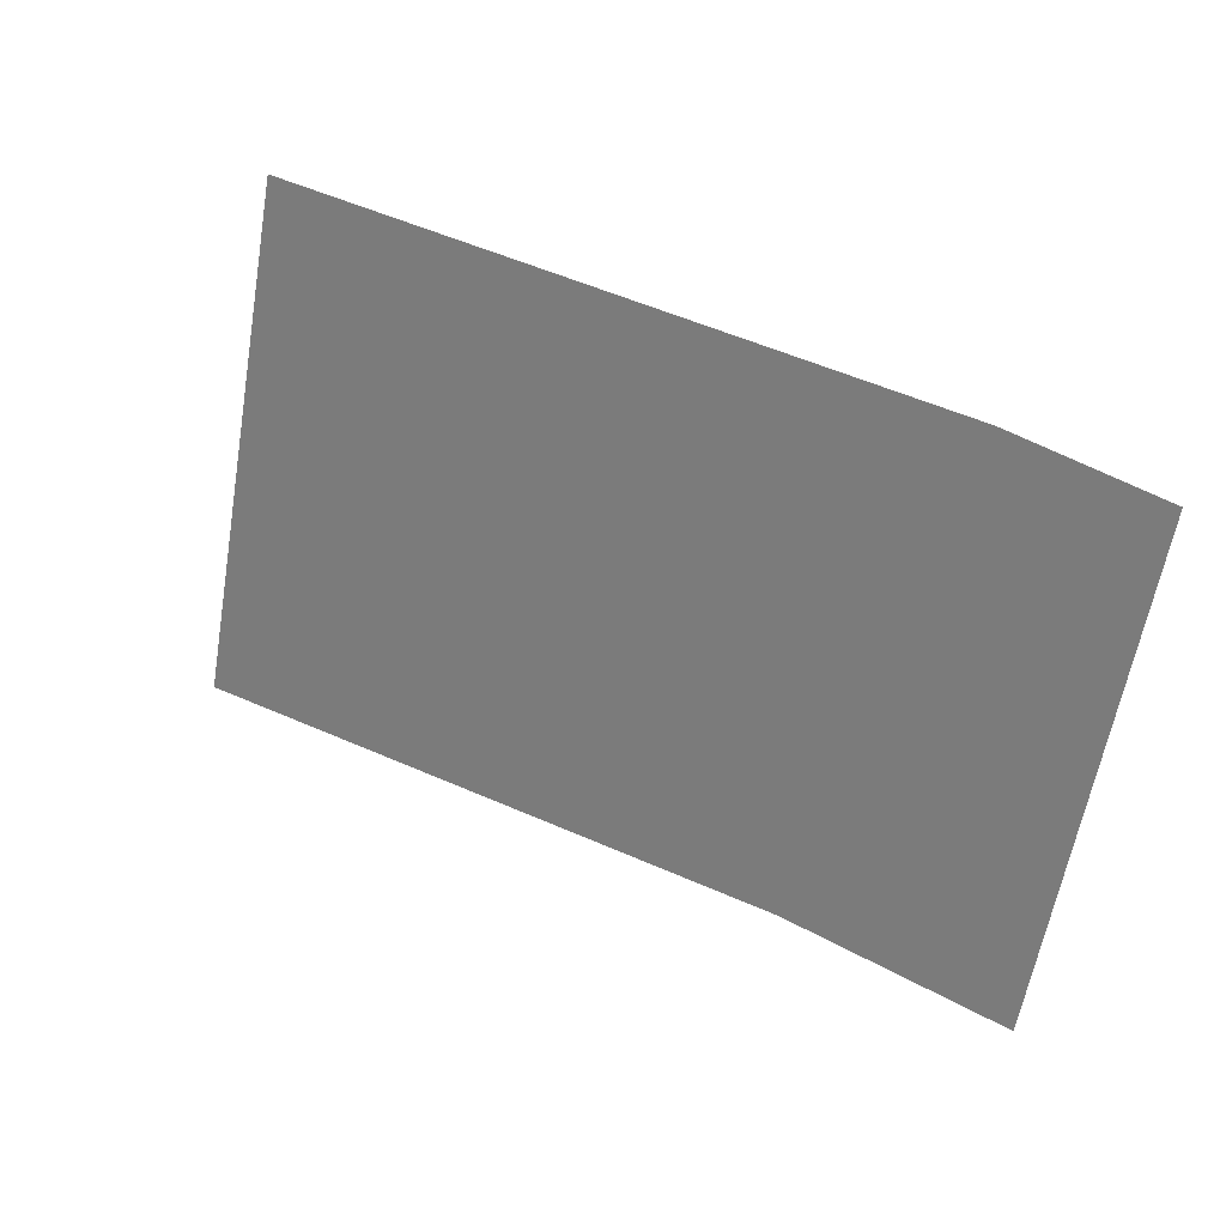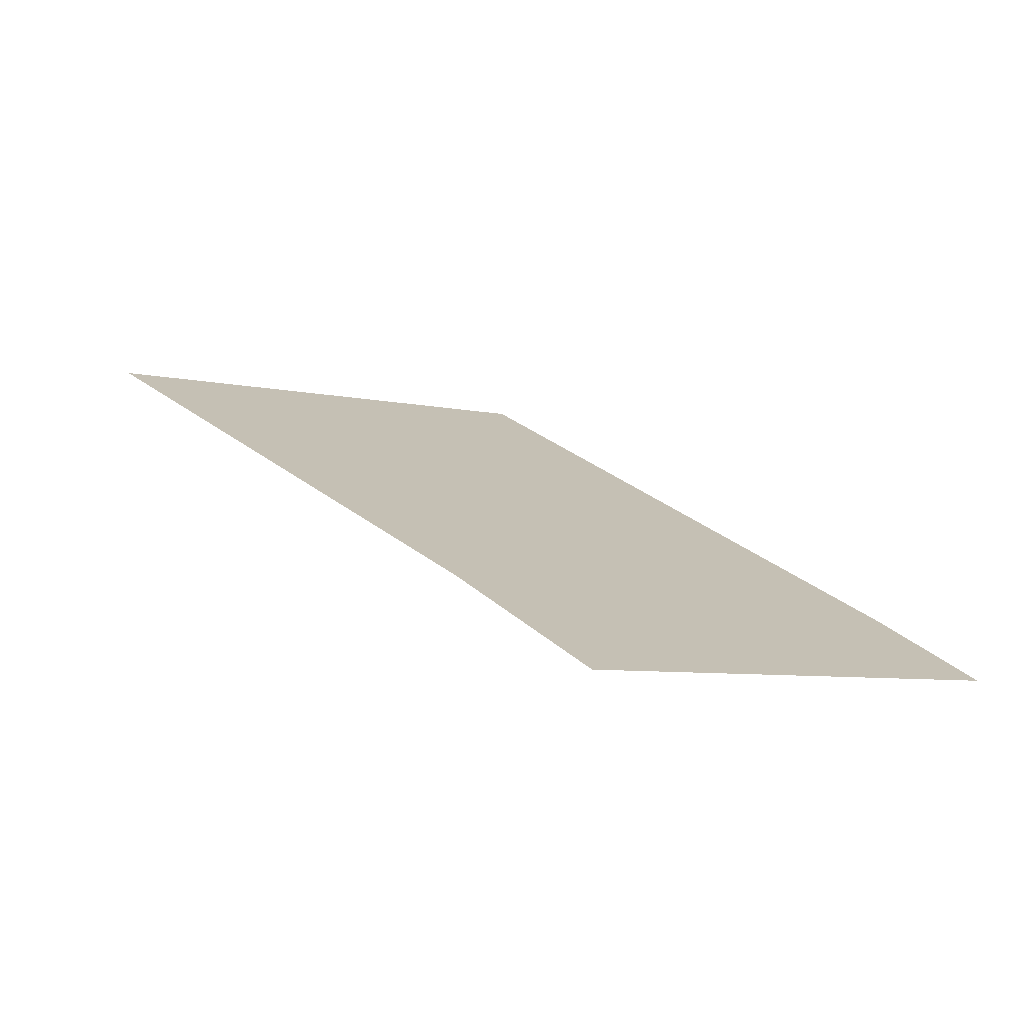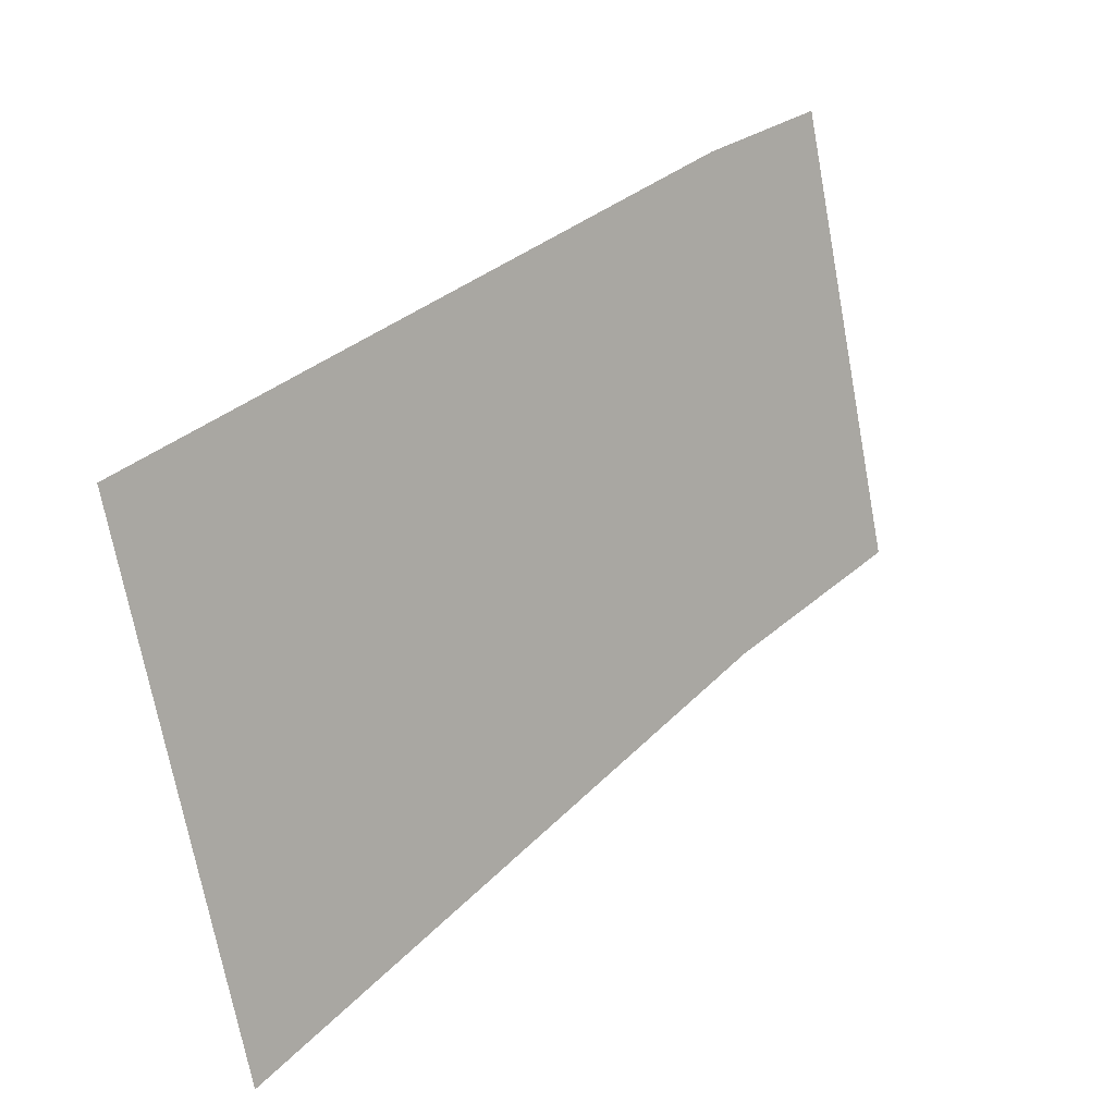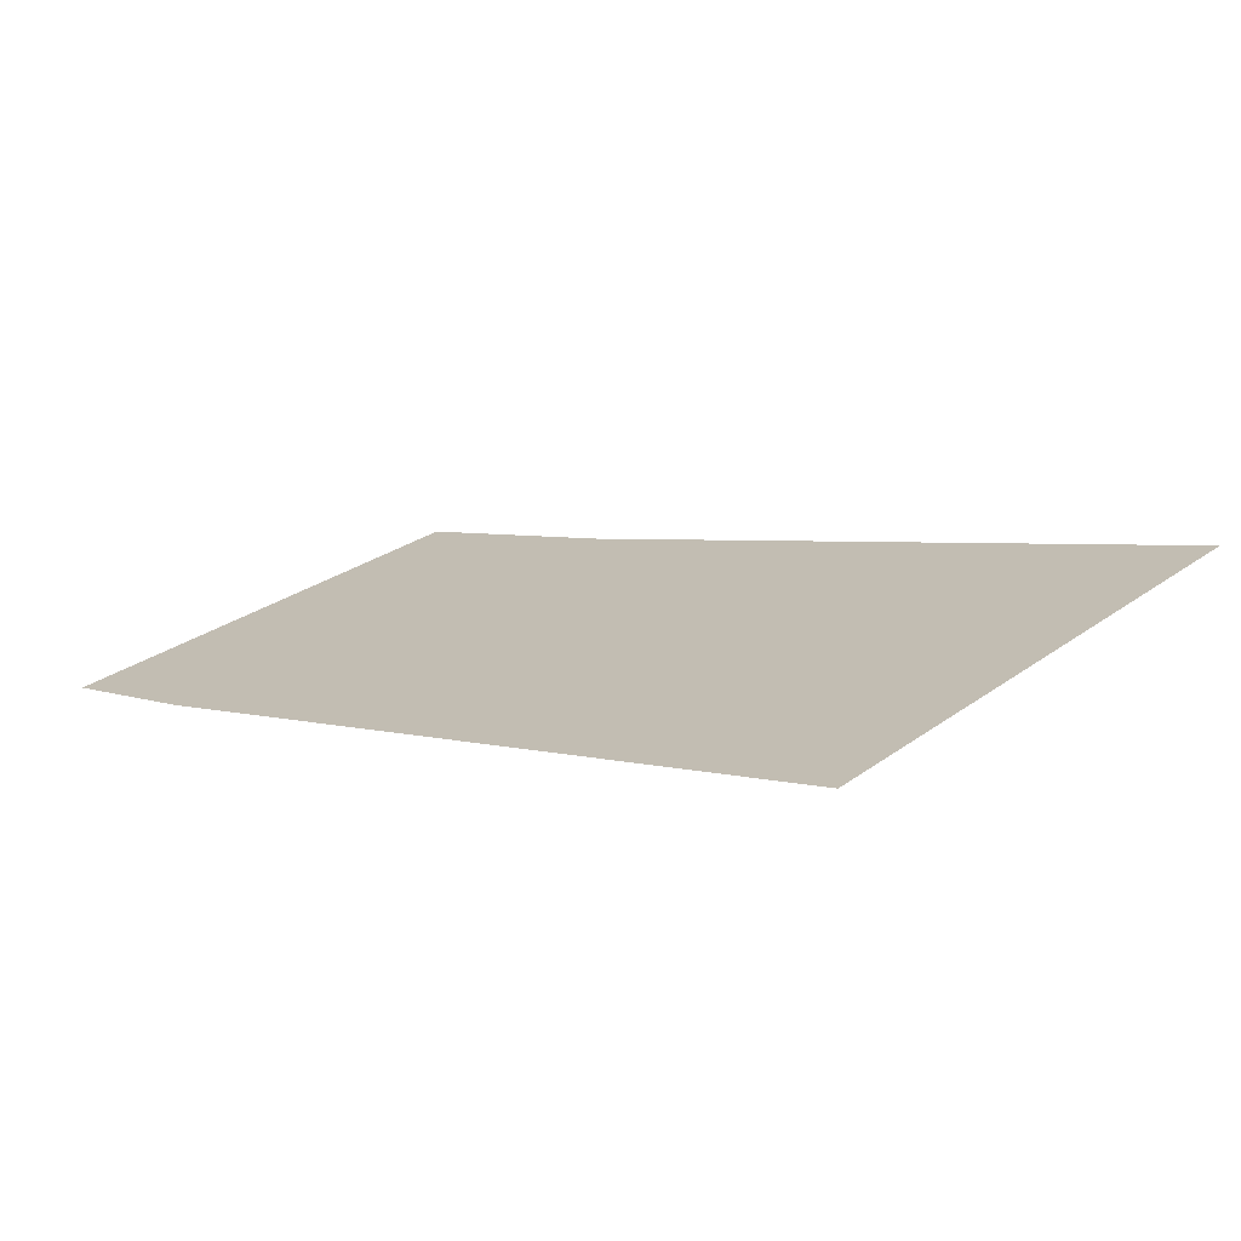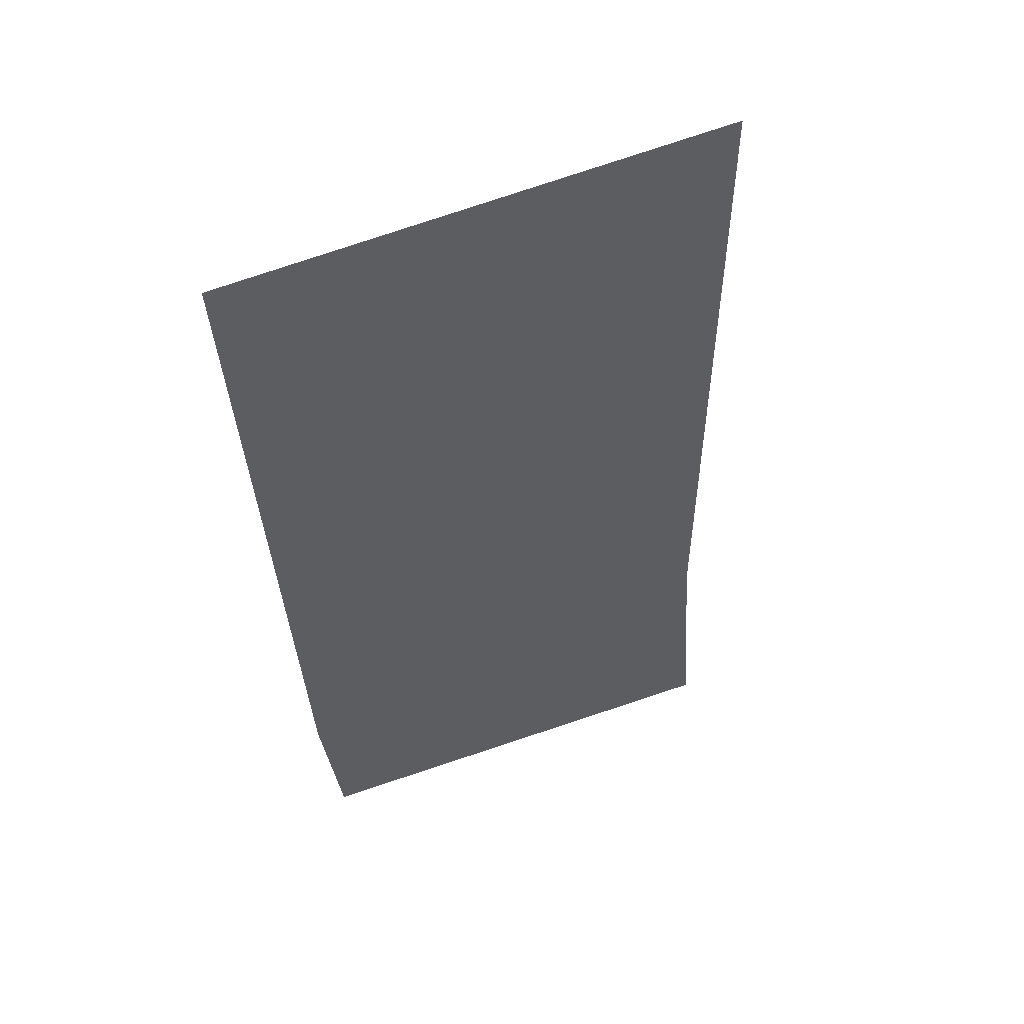
<metadata>
{"format":"obj","ext":"obj","renderer":"f3d","projection":"perspective","resolution":1024,"background":"white","views":[{"elev":42.2,"azim":-139.7,"up":"+Z"},{"elev":22.5,"azim":-117.6,"up":"+Y"},{"elev":28.7,"azim":134.4,"up":"+Z"},{"elev":8.0,"azim":45.3,"up":"+Y"},{"elev":-39.0,"azim":100.2,"up":"+Y"}]}
</metadata>
<code>
o mesh135/mesh135-geometry#mesh135-geometry
v -0.6776 -0.02383 0.2212
v -0.6779 -0.02401 0.2218
v -0.6779 -0.02384 0.2212
v -0.6777 -0.024 0.2218
v -0.6767 -0.02398 0.2217
v -0.6767 -0.02379 0.221
f 1 2 3
f 2 1 4
f 4 1 5
f 5 1 6
f 3 2 1
f 4 1 2
f 5 1 4
f 6 1 5

</code>
